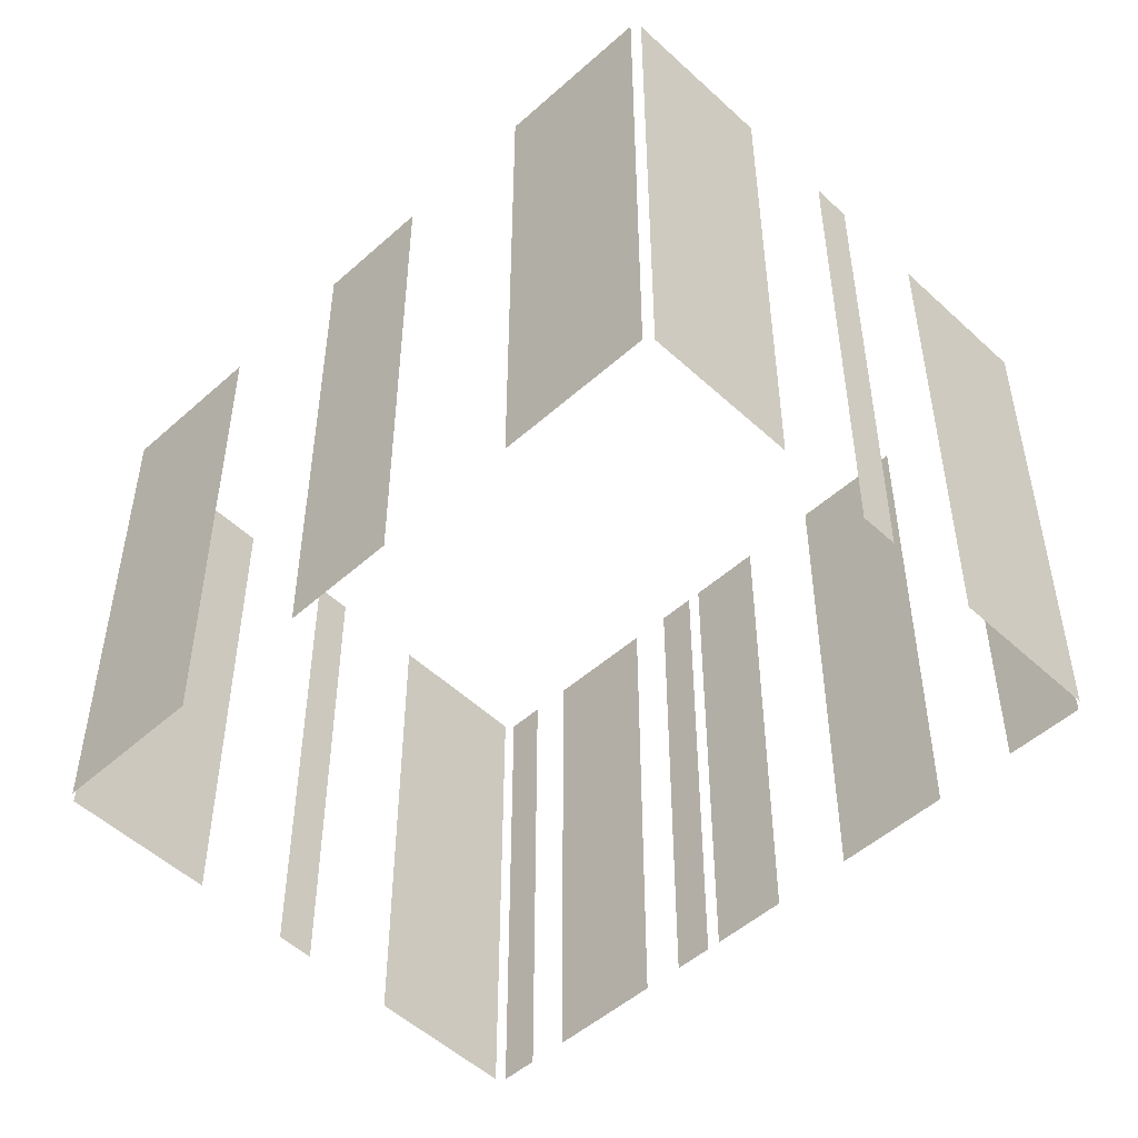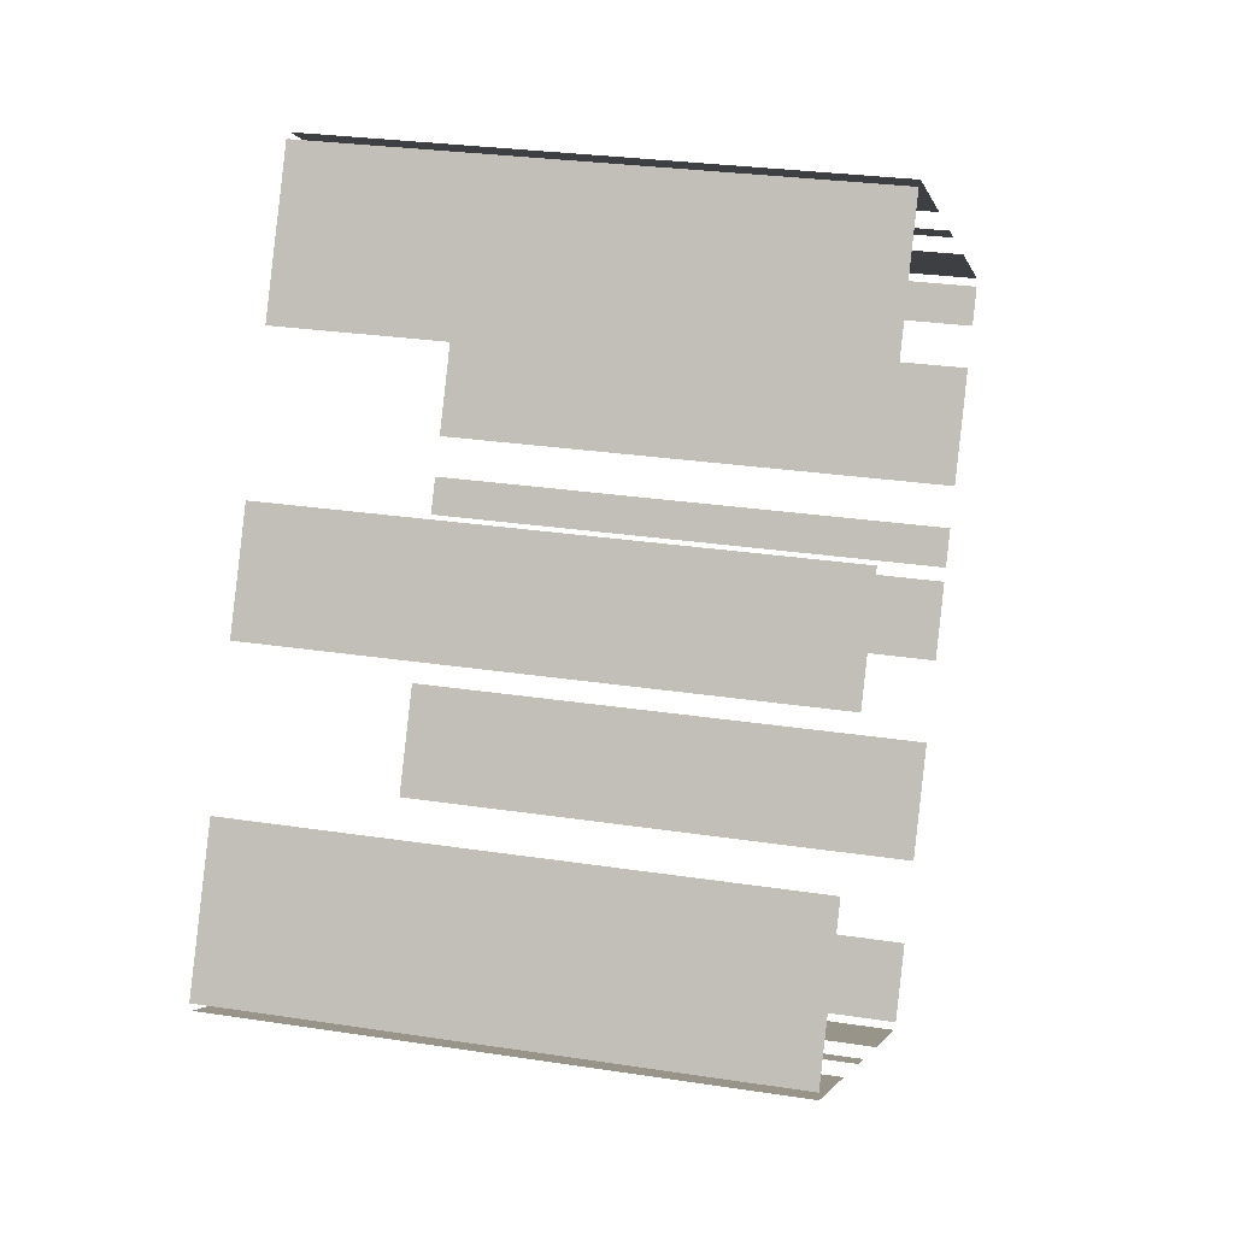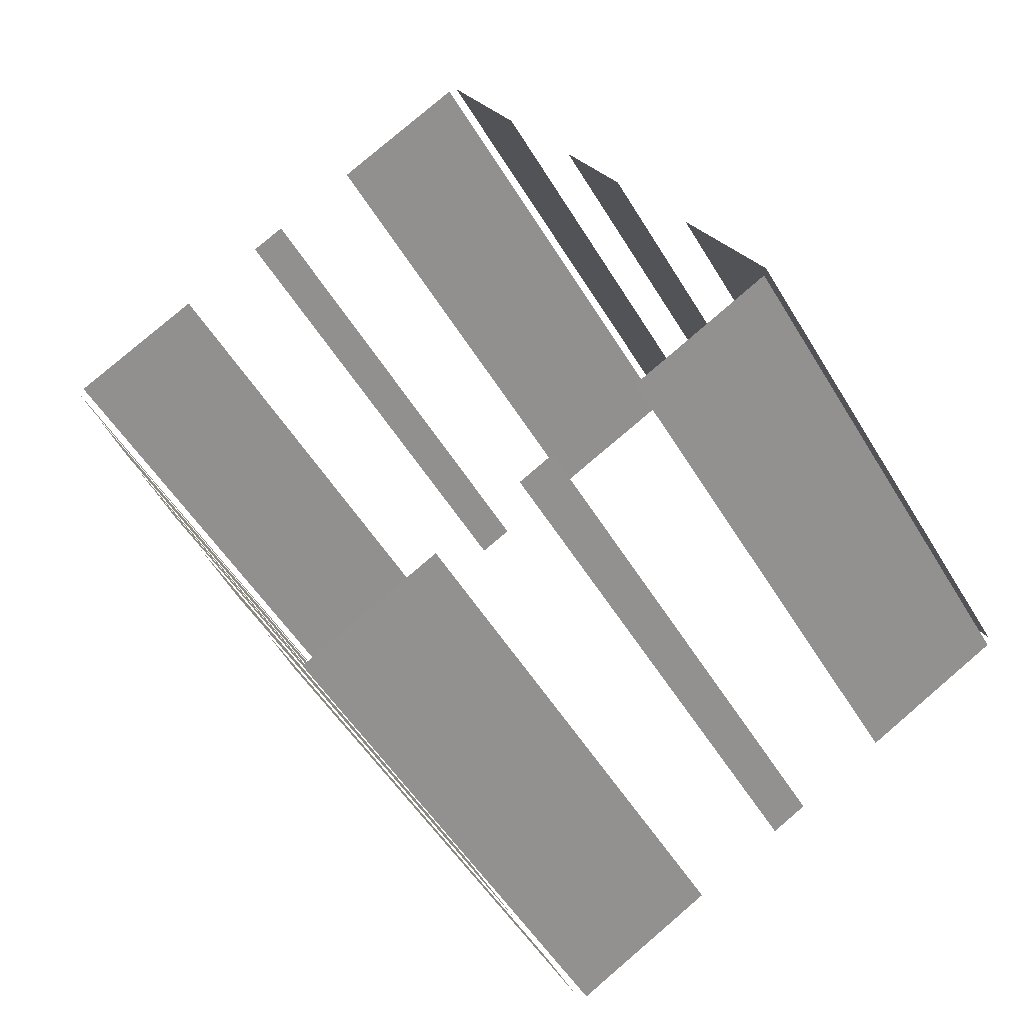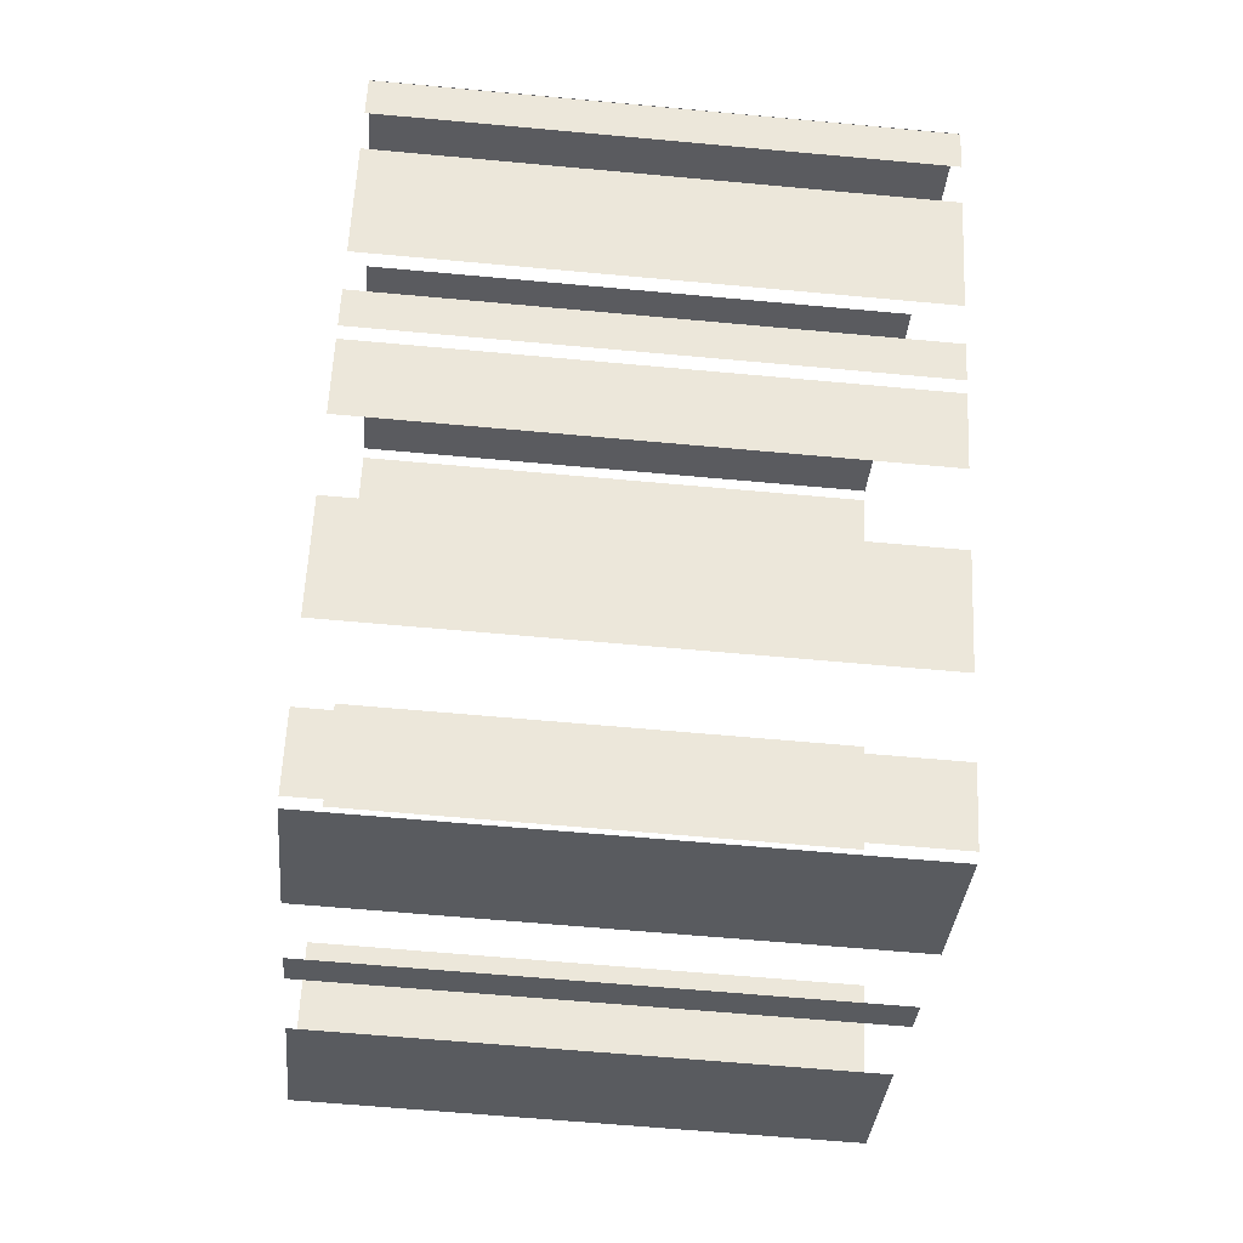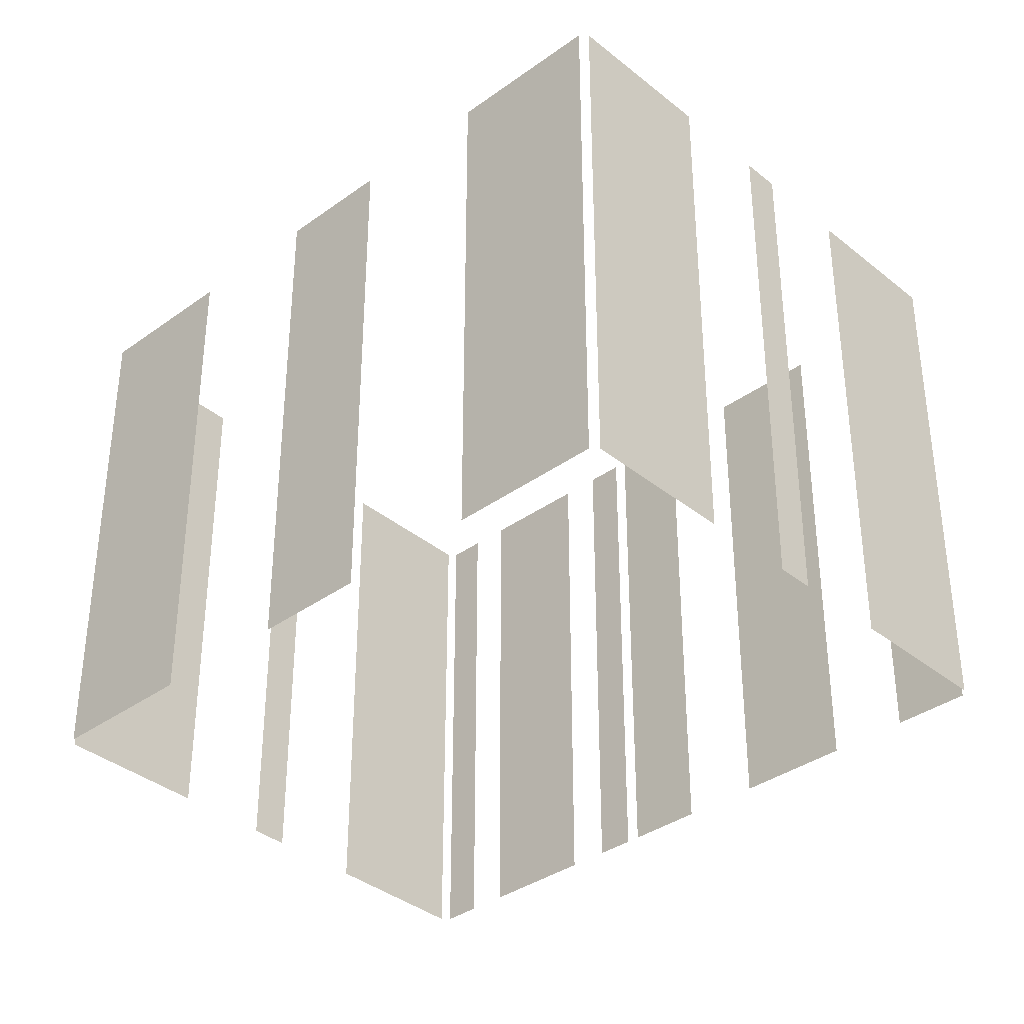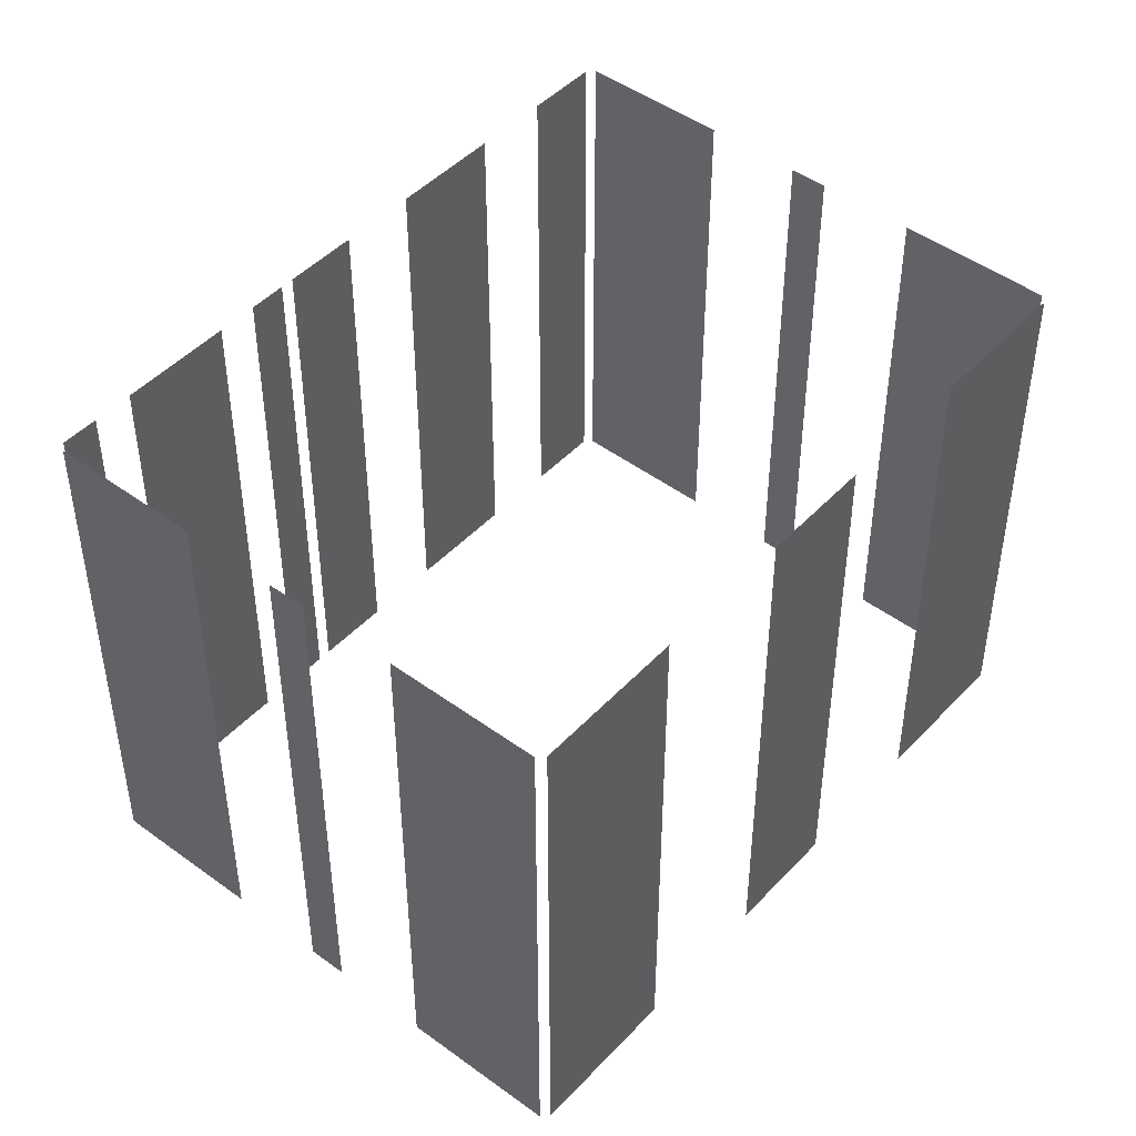
<metadata>
{"format":"obj","ext":"obj","renderer":"f3d","projection":"perspective","resolution":1024,"background":"white","views":[{"elev":-50.7,"azim":-74.1,"up":"+Z"},{"elev":27.3,"azim":-76.6,"up":"+Y"},{"elev":-50.6,"azim":-150.2,"up":"+Y"},{"elev":-61.5,"azim":84.6,"up":"+Y"},{"elev":-36.4,"azim":-75.2,"up":"+Z"},{"elev":46.3,"azim":-168.4,"up":"+Z"}]}
</metadata>
<code>
o geometryt000010000010000110010110000110000110100000000100st102_
v 426.5 -291.6 64.27
v 433.2 -295.3 64.27
v 433.2 -295.3 90.24
v 426.5 -291.6 90.24
v 437.5 -297.6 90.24
v 437.5 -297.6 64.27
v 439.1 -298.6 64.27
v 439.1 -298.6 90.24
v 443.4 -300.9 90.24
v 443.4 -300.9 64.27
v 450.1 -304.7 64.27
v 450.1 -304.7 90.24
v 430 -284.4 90.24
v 430 -284.4 64.27
v 426.3 -291.1 64.27
v 426.3 -291.1 90.24
v 436.1 -273 90.24
v 436.1 -273 64.27
v 433.4 -278 64.27
v 433.4 -278 90.24
v 443.2 -259.9 64.27
v 439.6 -266.6 64.27
v 439.6 -266.6 90.24
v 443.2 -259.9 90.24
v 450.5 -263.4 64.27
v 443.7 -259.8 64.27
v 443.7 -259.8 90.24
v 450.5 -263.4 90.24
v 456.4 -266.6 64.27
v 454.7 -265.7 64.27
v 454.7 -265.7 90.24
v 456.4 -266.6 90.24
v 467.5 -272.6 64.27
v 460.7 -268.9 64.27
v 460.7 -268.9 90.24
v 467.5 -272.6 90.24
v 450.6 -304.5 64.27
v 452.4 -301.1 64.27
v 452.4 -301.1 90.24
v 450.6 -304.5 90.24
v 454.3 -297.6 64.27
v 457.1 -292.6 64.27
v 457.1 -292.6 90.24
v 454.3 -297.6 90.24
v 459 -289.1 64.27
v 460.8 -285.7 64.27
v 460.8 -285.7 90.24
v 459 -289.1 90.24
v 461.2 -285.1 90.24
v 461.2 -285.1 64.27
v 462.1 -283.4 64.27
v 462.1 -283.4 90.24
v 465.2 -277.5 90.24
v 463 -281.6 64.27
v 465.7 -276.5 64.27
v 463 -281.6 90.24
v 465.7 -276.5 90.24
v 466.7 -274.7 90.24
v 466.7 -274.7 64.27
v 467.6 -273 64.27
v 467.6 -273 90.24
f 9 10 11
f 9 11 12
f 13 14 15
f 13 15 16
f 17 18 19
f 17 19 20
f 21 22 23
f 24 21 23
f 25 26 27
f 28 25 27
f 29 30 31
f 32 29 31
f 33 34 35
f 36 33 35
f 37 38 39
f 40 37 39
f 41 42 43
f 44 41 43
f 45 46 47
f 48 45 47
f 53 54 55
f 56 54 53
f 53 55 57
f 58 59 60
f 58 60 61
f 1 2 3
f 4 1 3
f 5 6 7
f 5 7 8
f 49 50 51
f 49 51 52

</code>
